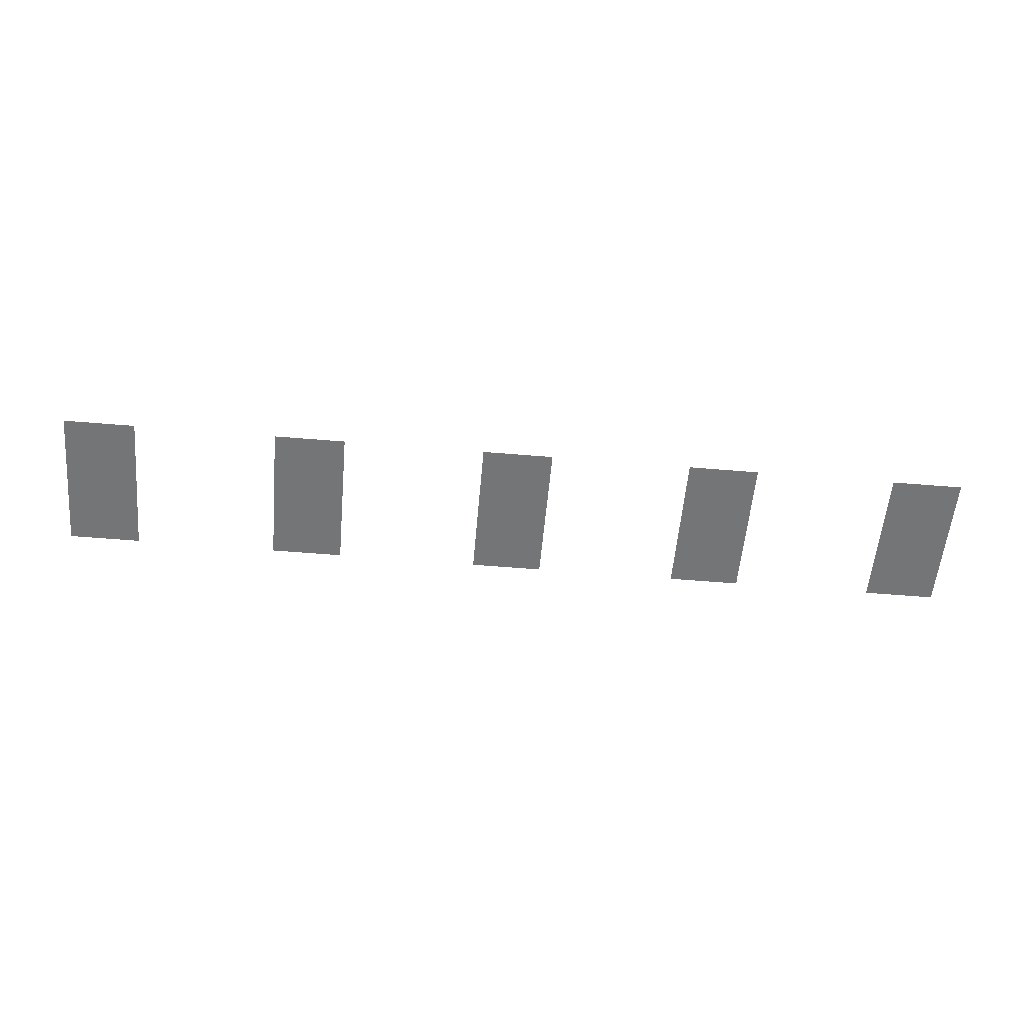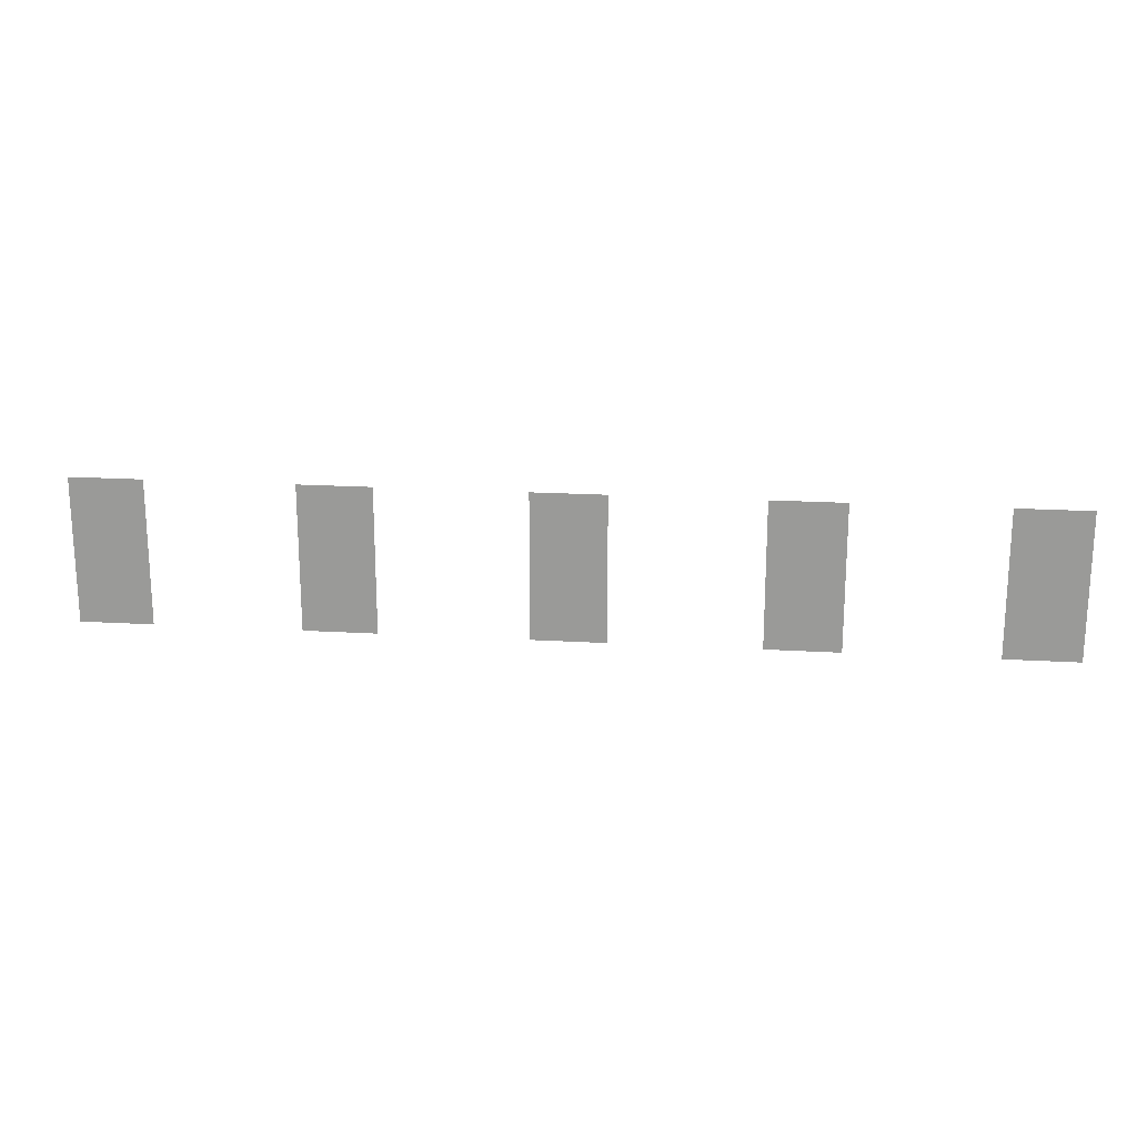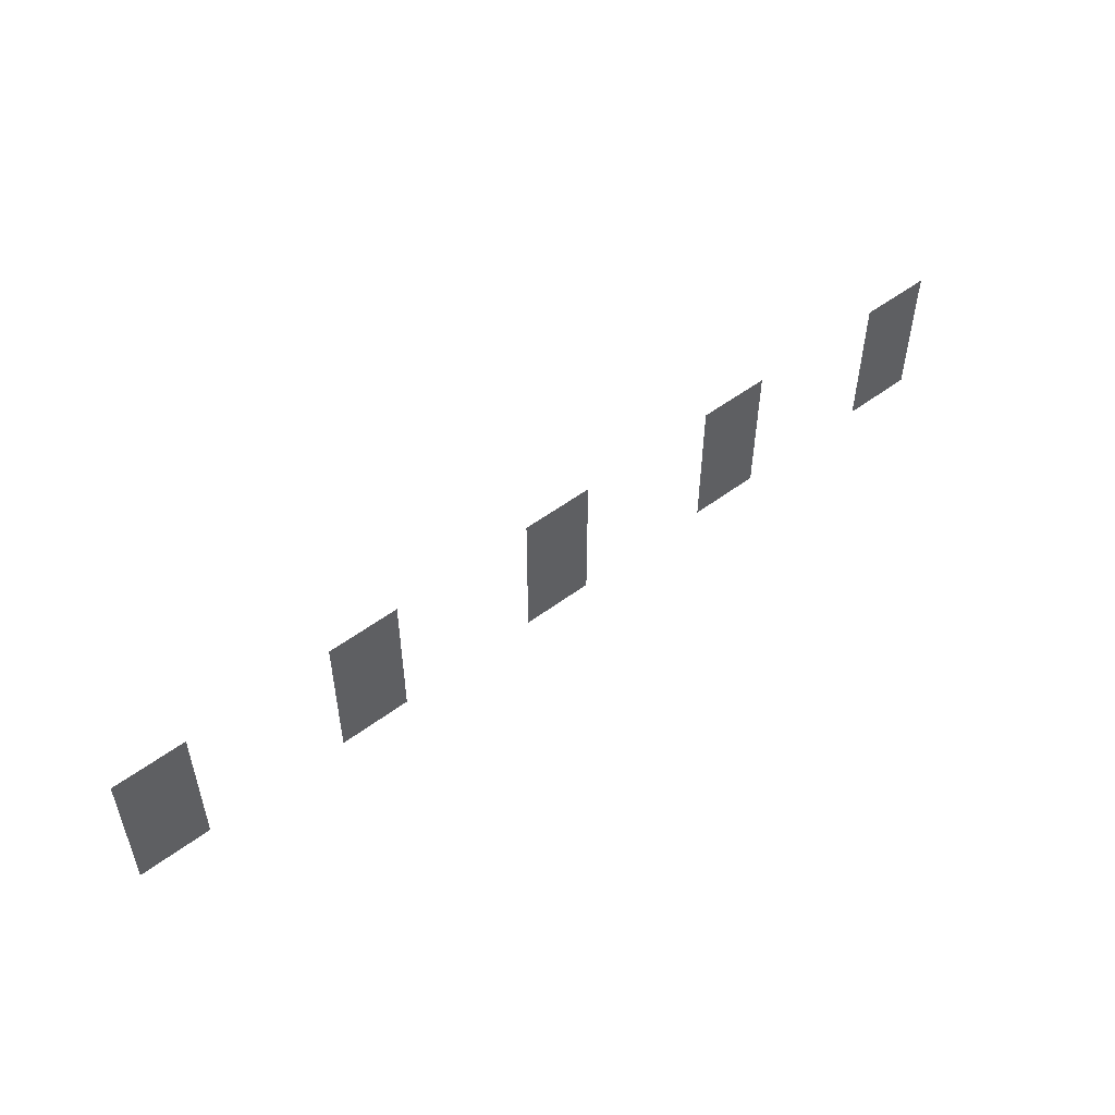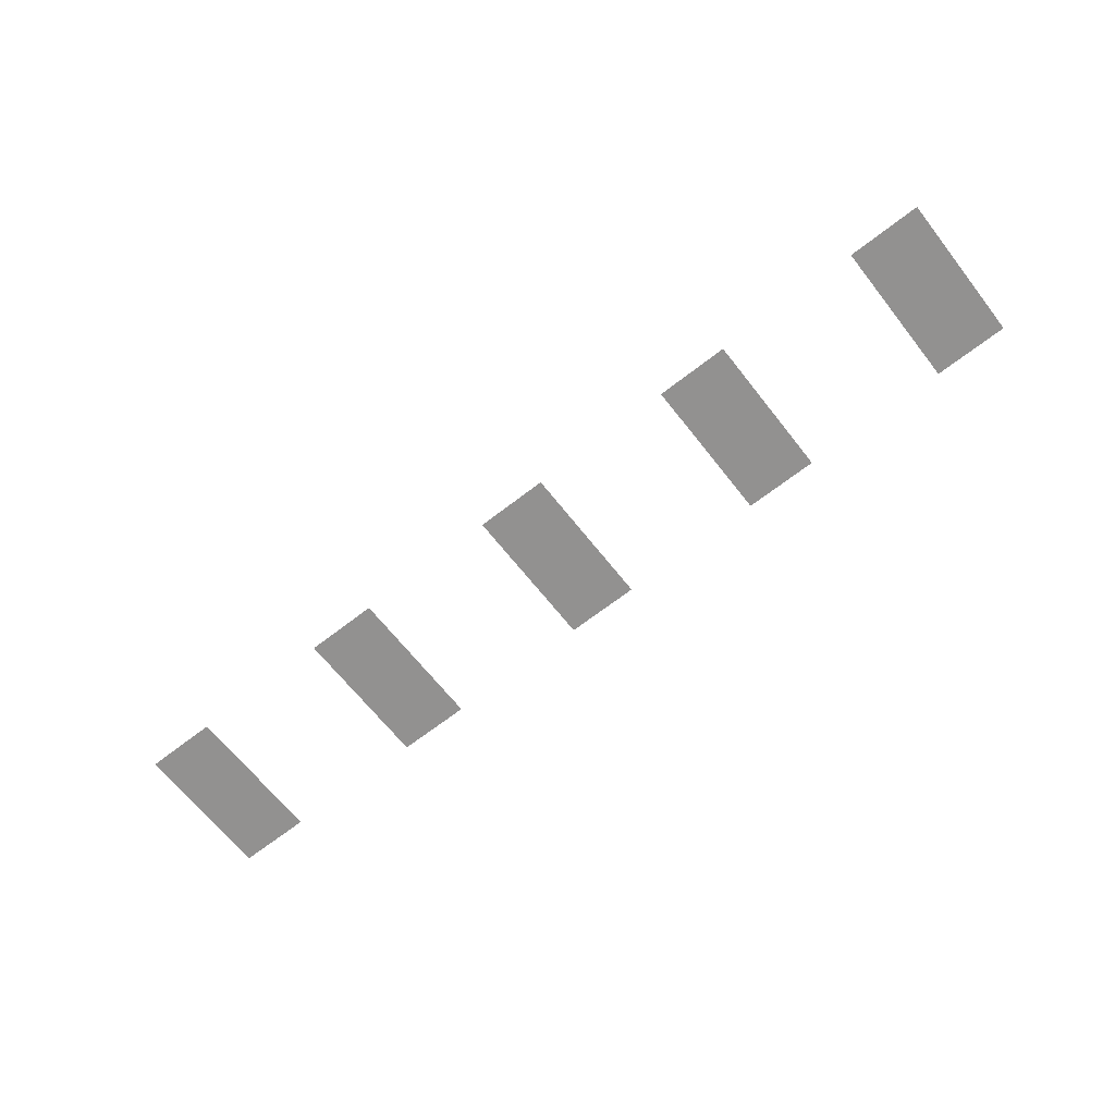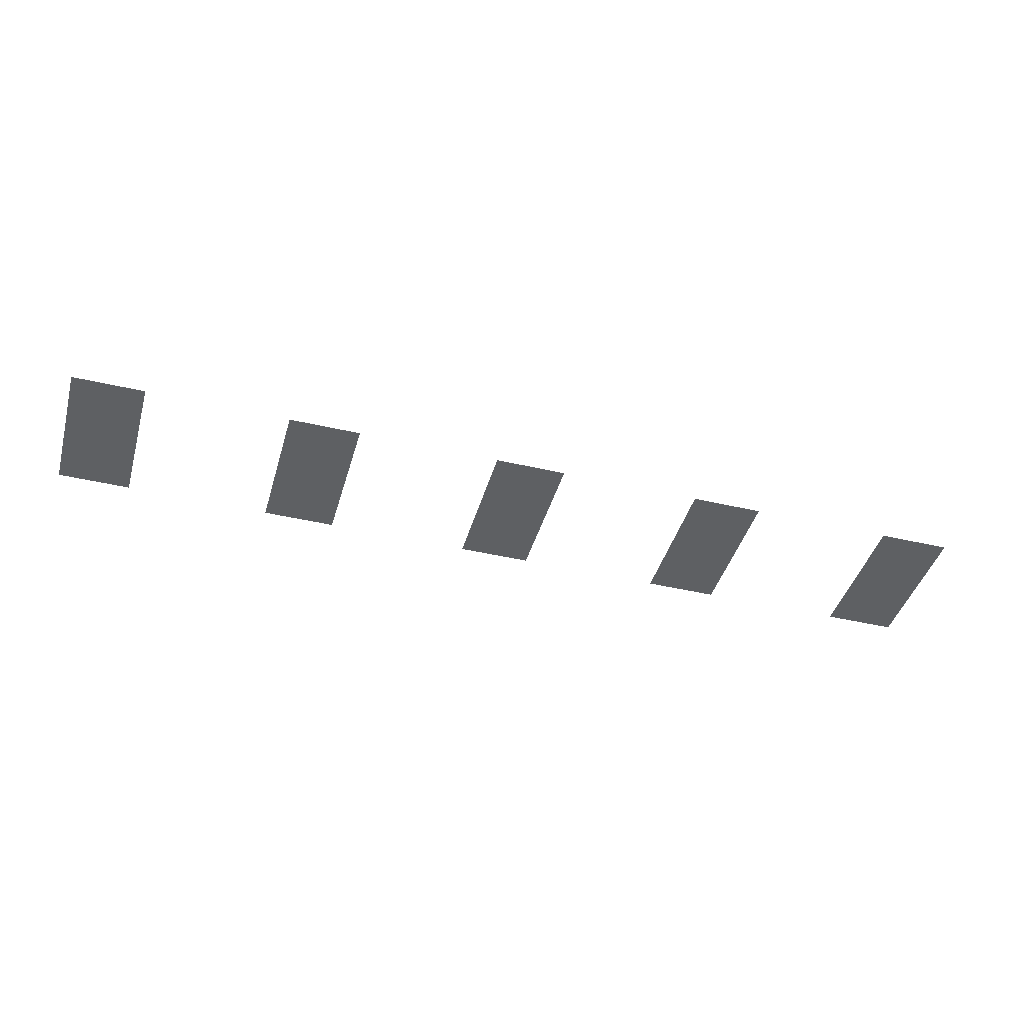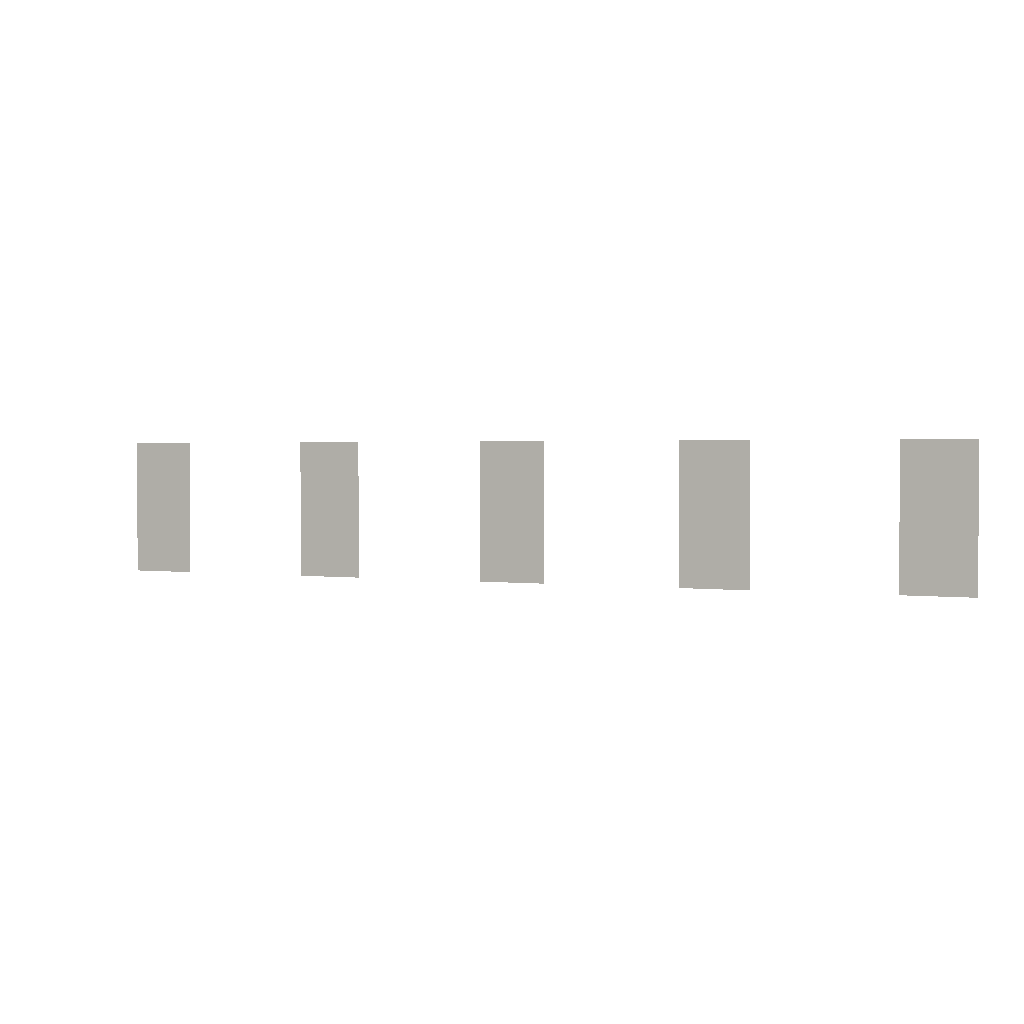
<metadata>
{"format":"obj","ext":"obj","renderer":"f3d","projection":"perspective","resolution":1024,"background":"white","views":[{"elev":-56.4,"azim":-5.0,"up":"+Z"},{"elev":19.7,"azim":6.3,"up":"+Y"},{"elev":51.9,"azim":-39.1,"up":"+Y"},{"elev":-66.1,"azim":-141.9,"up":"+Z"},{"elev":-42.4,"azim":-15.7,"up":"+Z"},{"elev":1.7,"azim":-154.7,"up":"+Y"}]}
</metadata>
<code>
v -4800 -3392 0
v -4864 -3392 0
v -4864 -3328 0
v -4800 -3328 0
v -4992 -3392 0
v -5056 -3392 0
v -5056 -3328 0
v -4992 -3328 0
v -5184 -3392 0
v -5248 -3392 0
v -5248 -3328 0
v -5184 -3328 0
v -5376 -3392 0
v -5440 -3392 0
v -5440 -3328 0
v -5376 -3328 0
v -5568 -3392 0
v -5632 -3392 0
v -5632 -3328 0
v -5568 -3328 0
v -4800 -3456 0
v -4864 -3456 0
v -4864 -3392 0
v -4800 -3392 0
v -4992 -3456 0
v -5056 -3456 0
v -5056 -3392 0
v -4992 -3392 0
v -5184 -3456 0
v -5248 -3456 0
v -5248 -3392 0
v -5184 -3392 0
v -5376 -3456 0
v -5440 -3456 0
v -5440 -3392 0
v -5376 -3392 0
v -5568 -3456 0
v -5632 -3456 0
v -5632 -3392 0
v -5568 -3392 0
g oisf_mesh_0008
f 1 2 3 4
f 5 6 7 8
f 9 10 11 12
f 13 14 15 16
f 17 18 19 20
f 21 22 23 24
f 25 26 27 28
f 29 30 31 32
f 33 34 35 36
f 37 38 39 40

</code>
